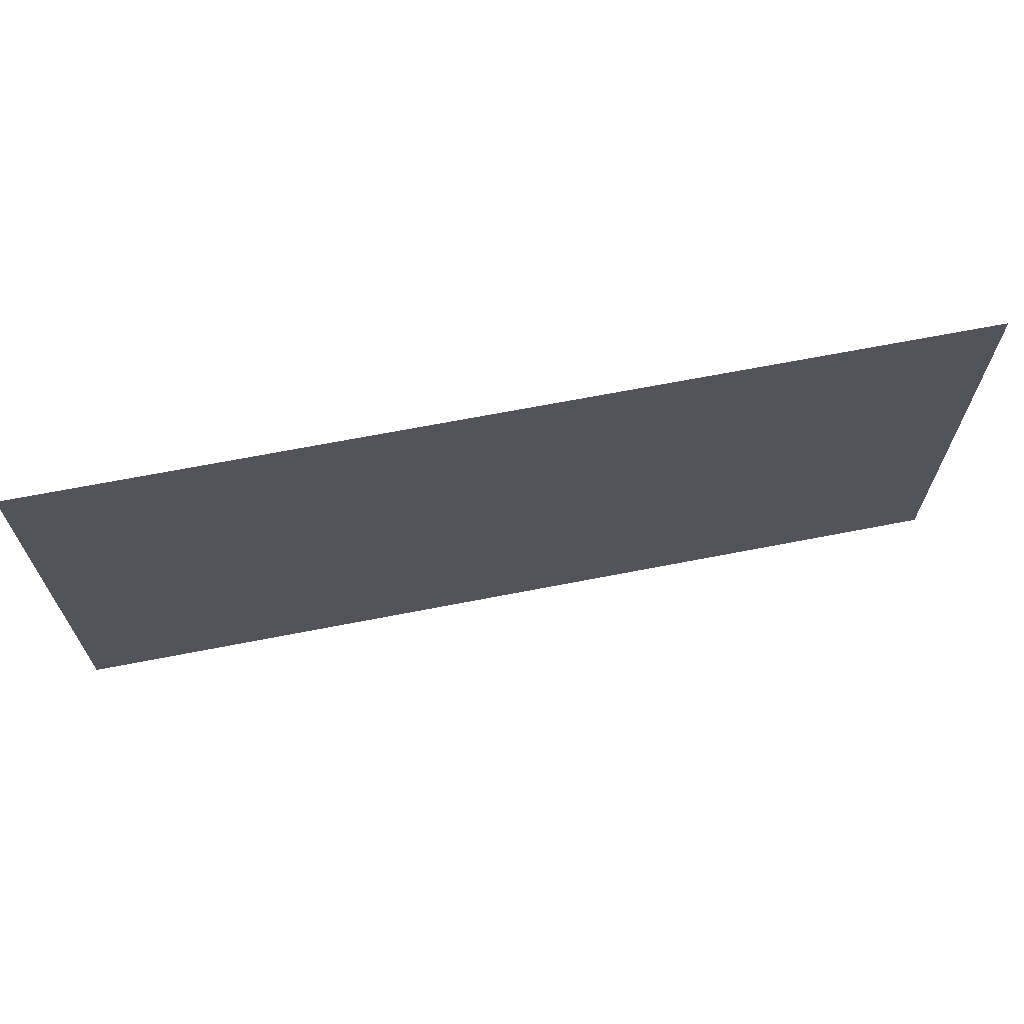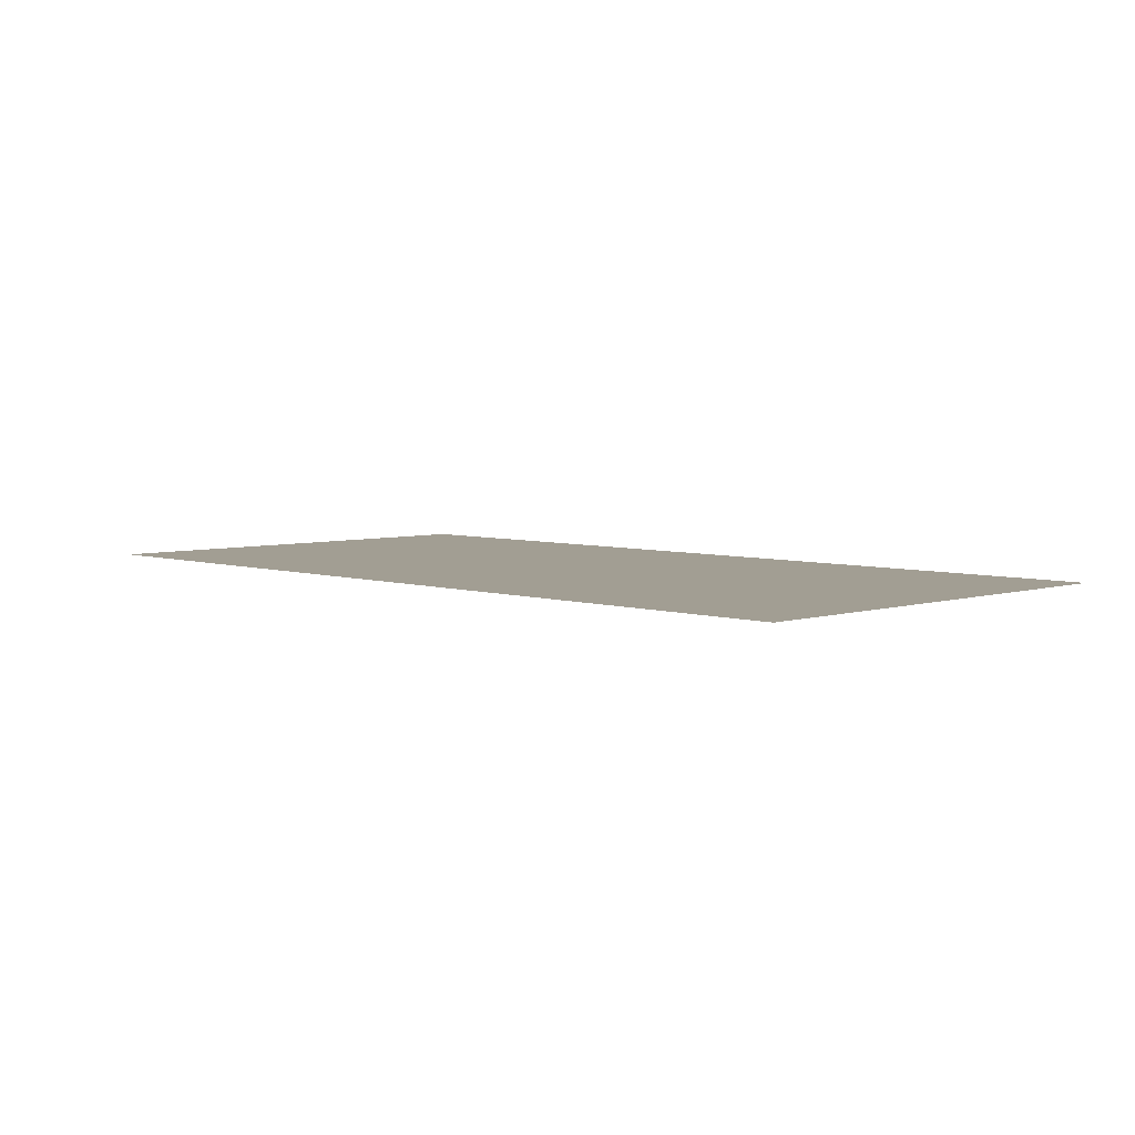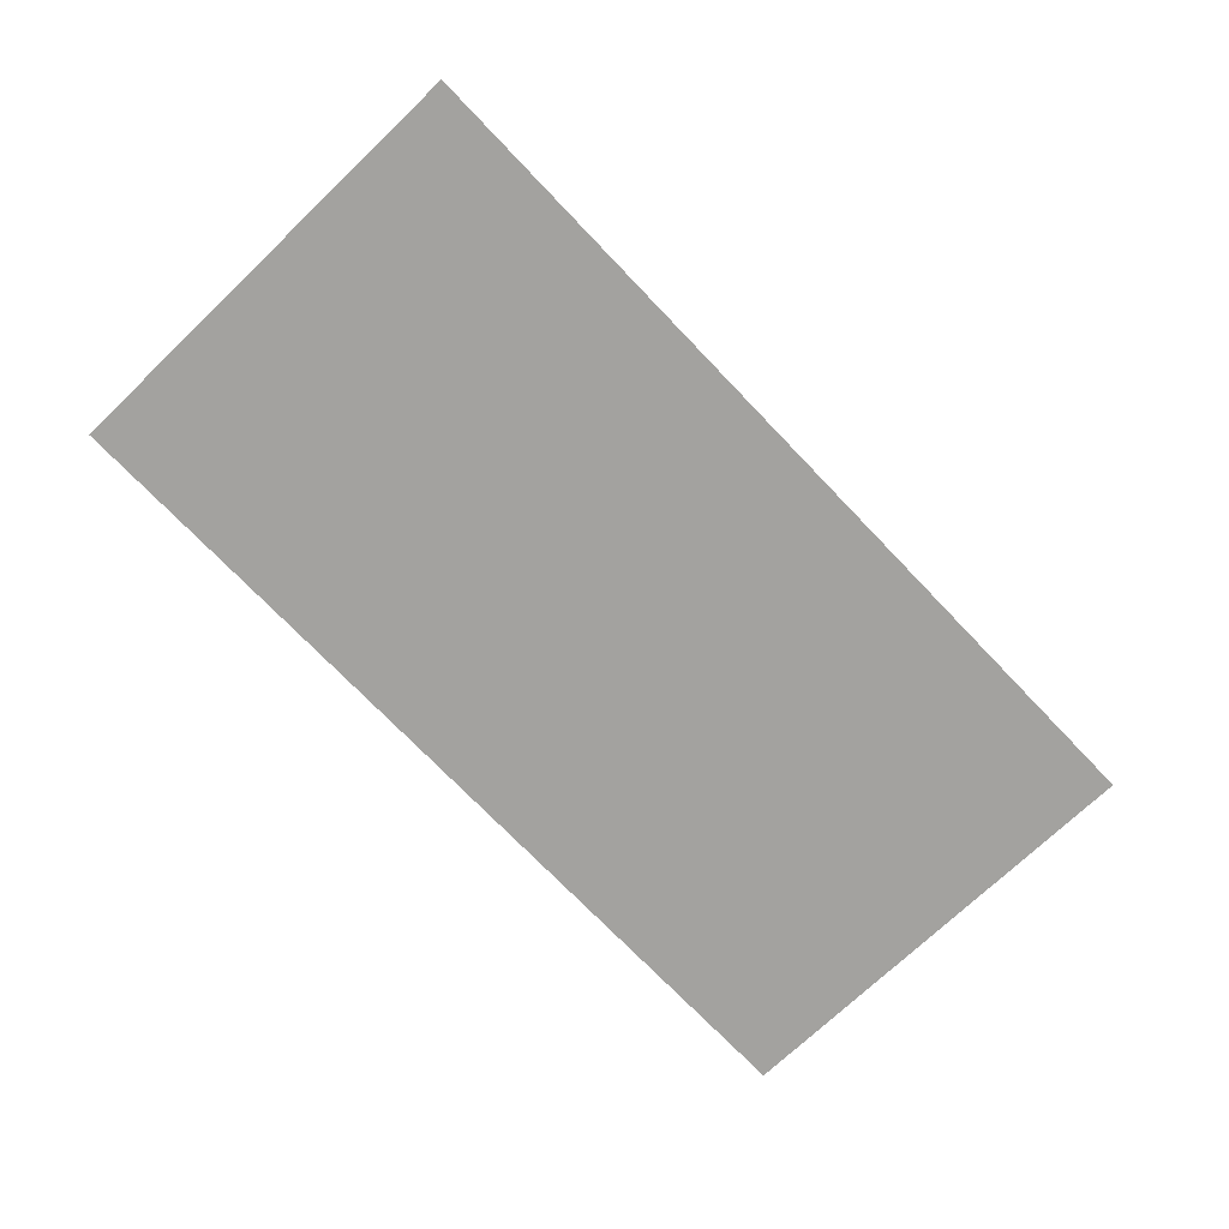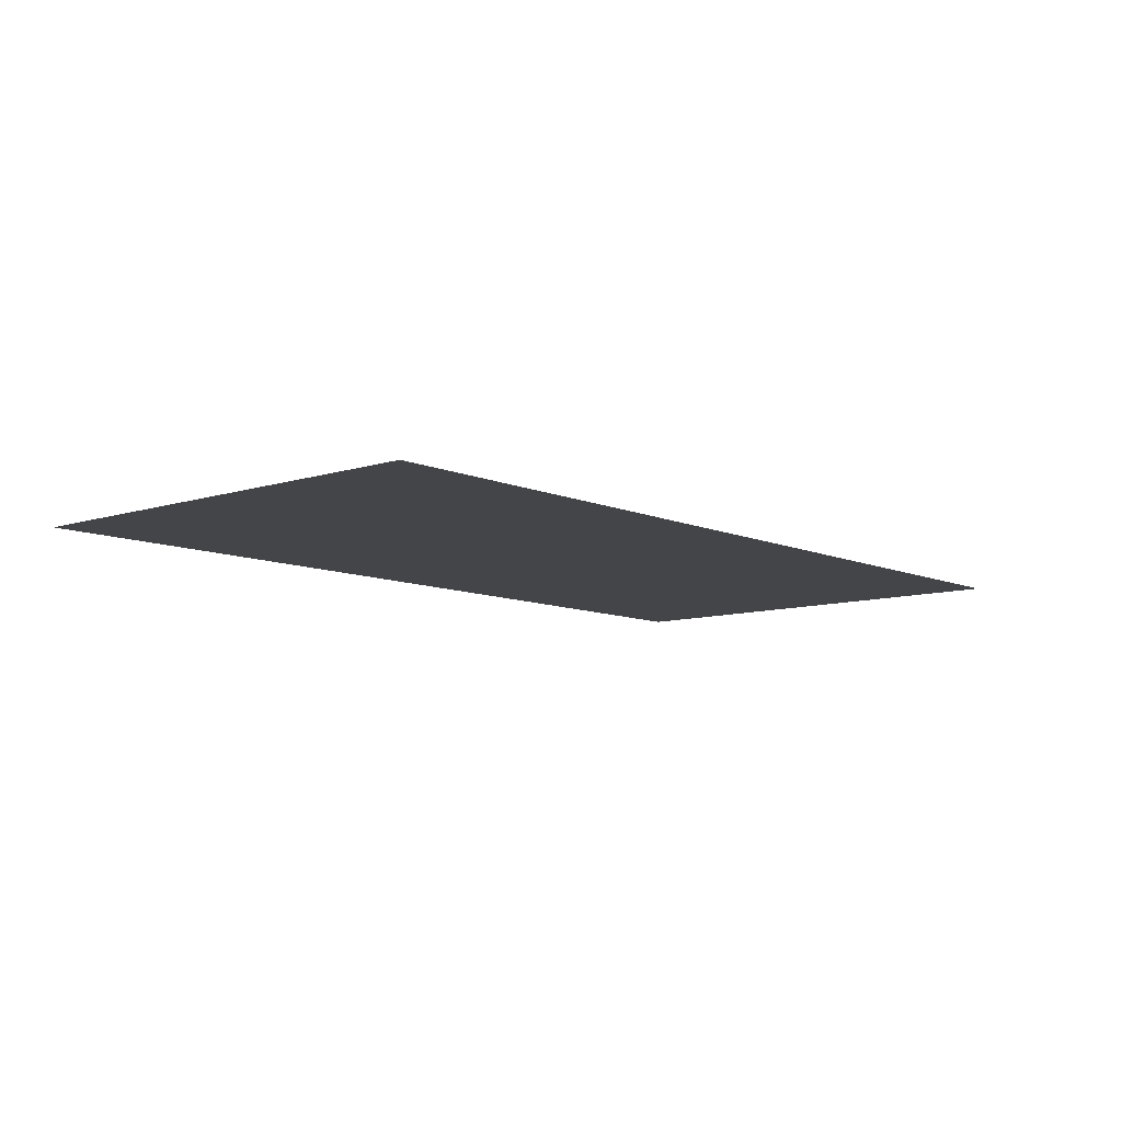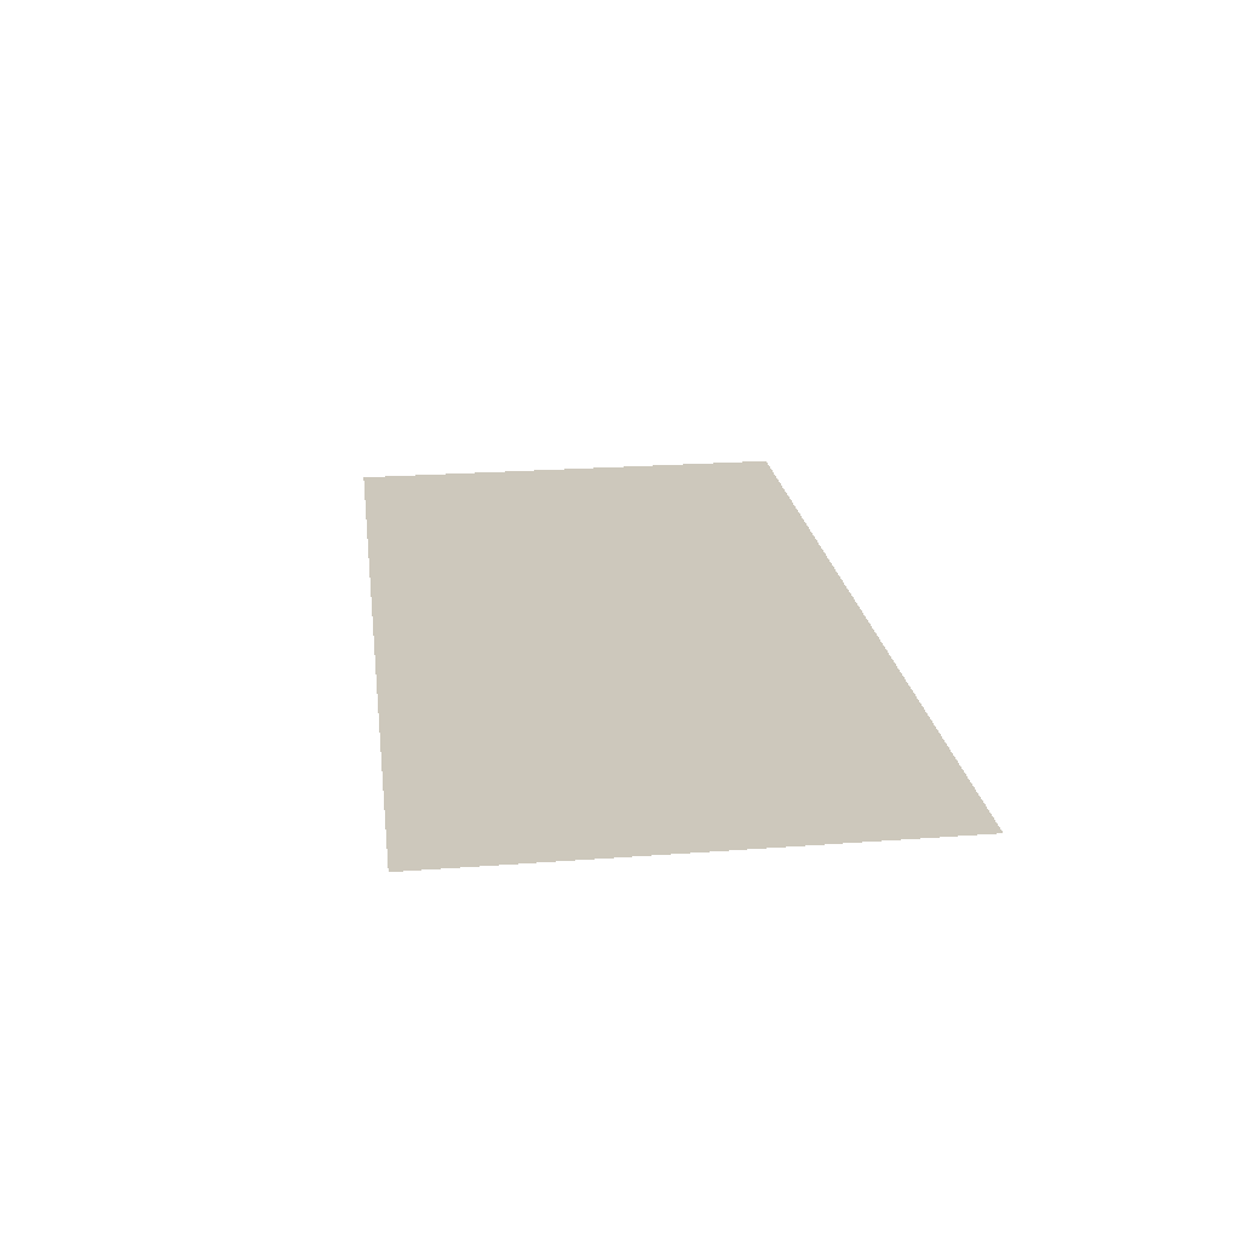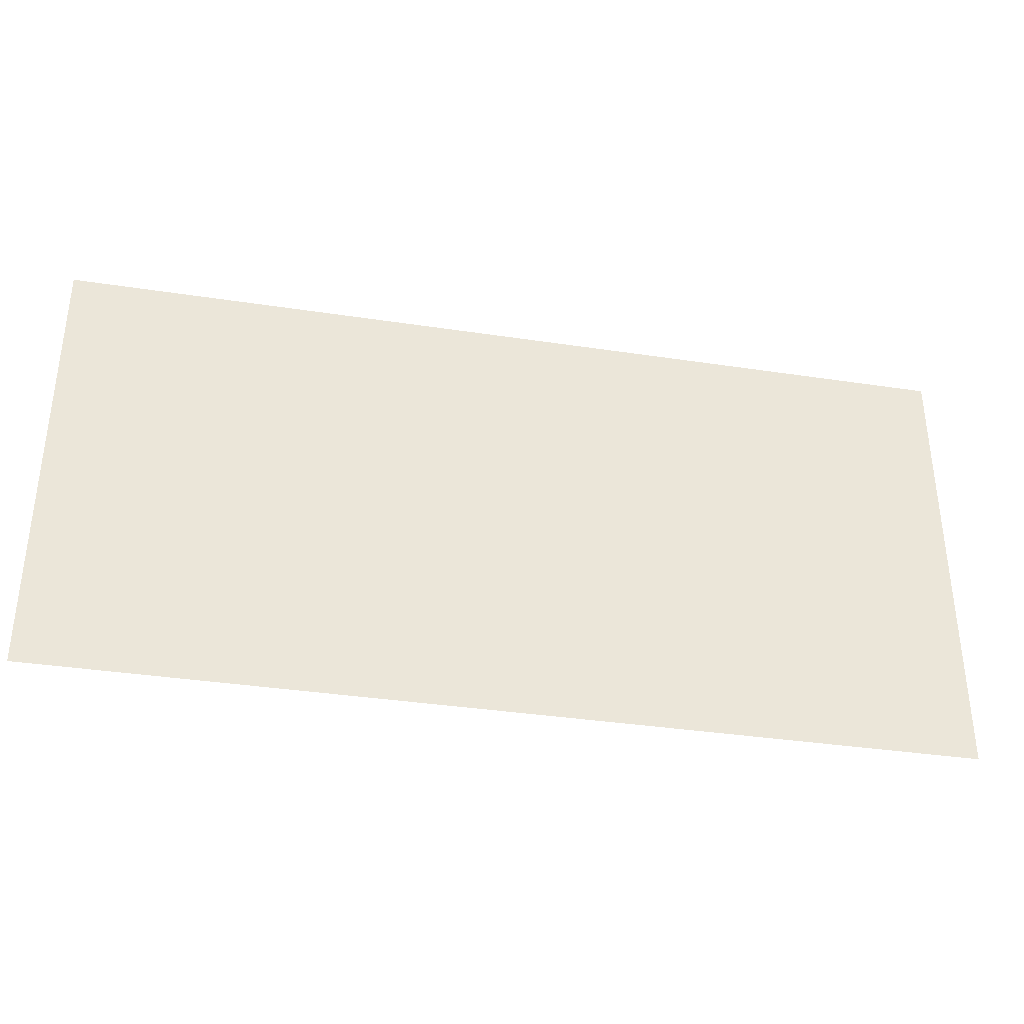
<metadata>
{"format":"obj","ext":"obj","renderer":"f3d","projection":"perspective","resolution":1024,"background":"white","views":[{"elev":66.9,"azim":-11.1,"up":"+Y"},{"elev":5.0,"azim":45.4,"up":"+Z"},{"elev":-72.5,"azim":-46.3,"up":"+Z"},{"elev":-9.1,"azim":-49.3,"up":"+Z"},{"elev":22.1,"azim":-97.5,"up":"+Z"},{"elev":-36.0,"azim":-11.3,"up":"+Y"}]}
</metadata>
<code>
v -256 -224 0
v -272 -224 0
v -272 -208 0
v -256 -208 0
v -272 -224 0
v -288 -224 0
v -288 -208 0
v -272 -208 0
g Level-X_mesh_0001
f 1 2 3 4
f 5 6 7 8

</code>
